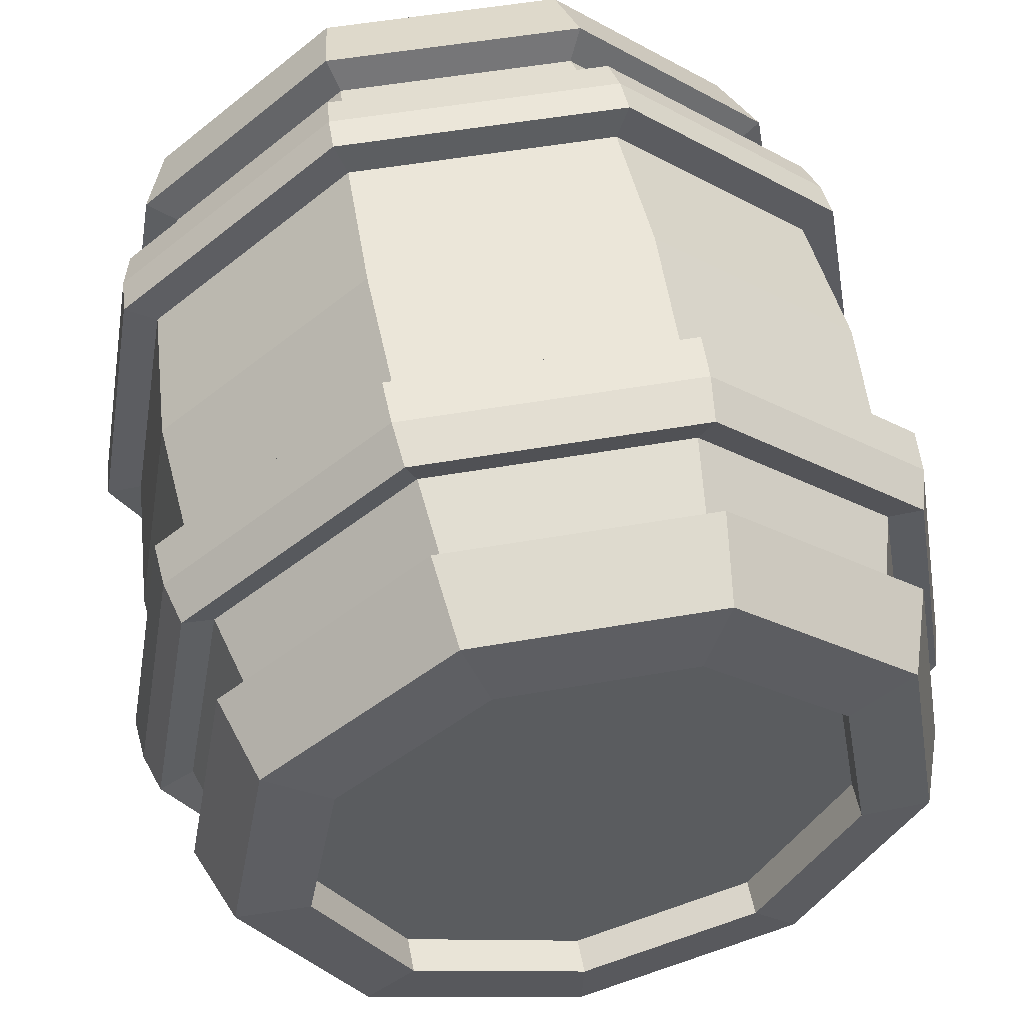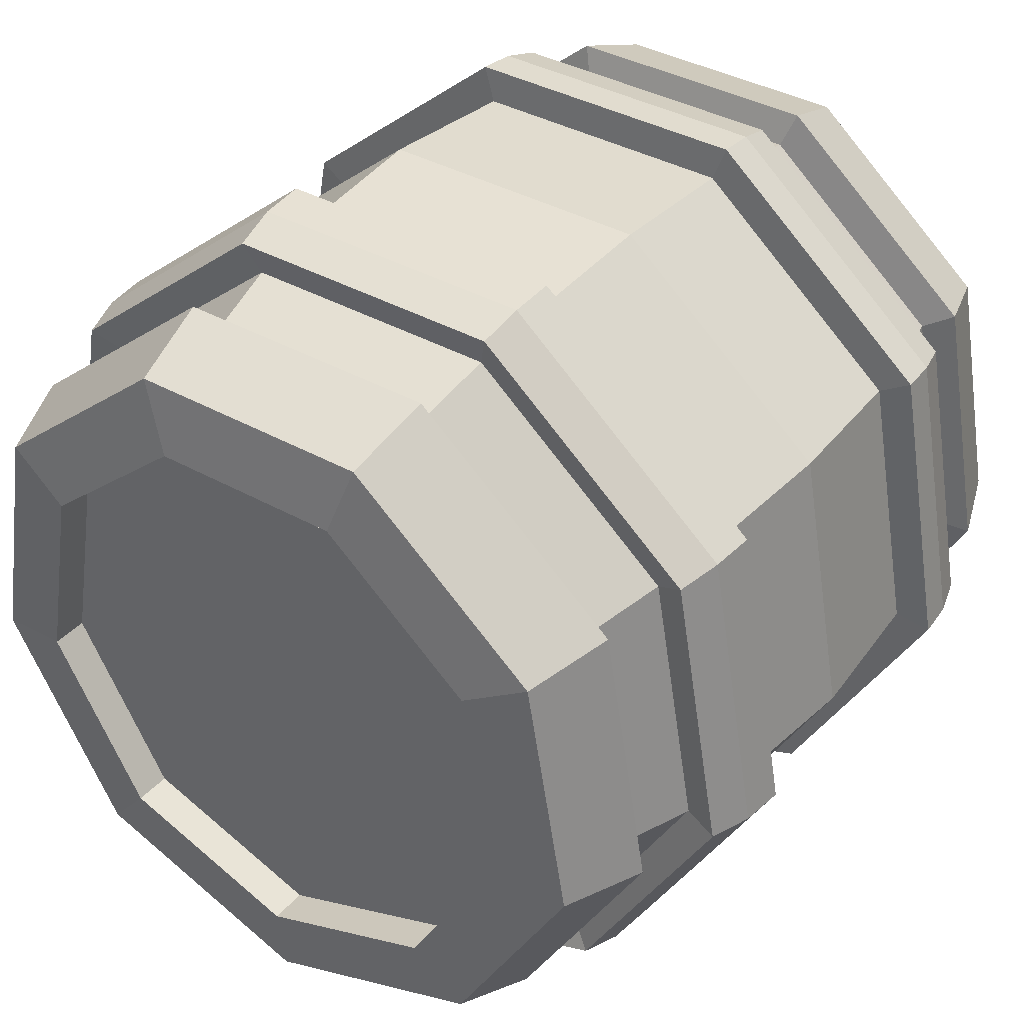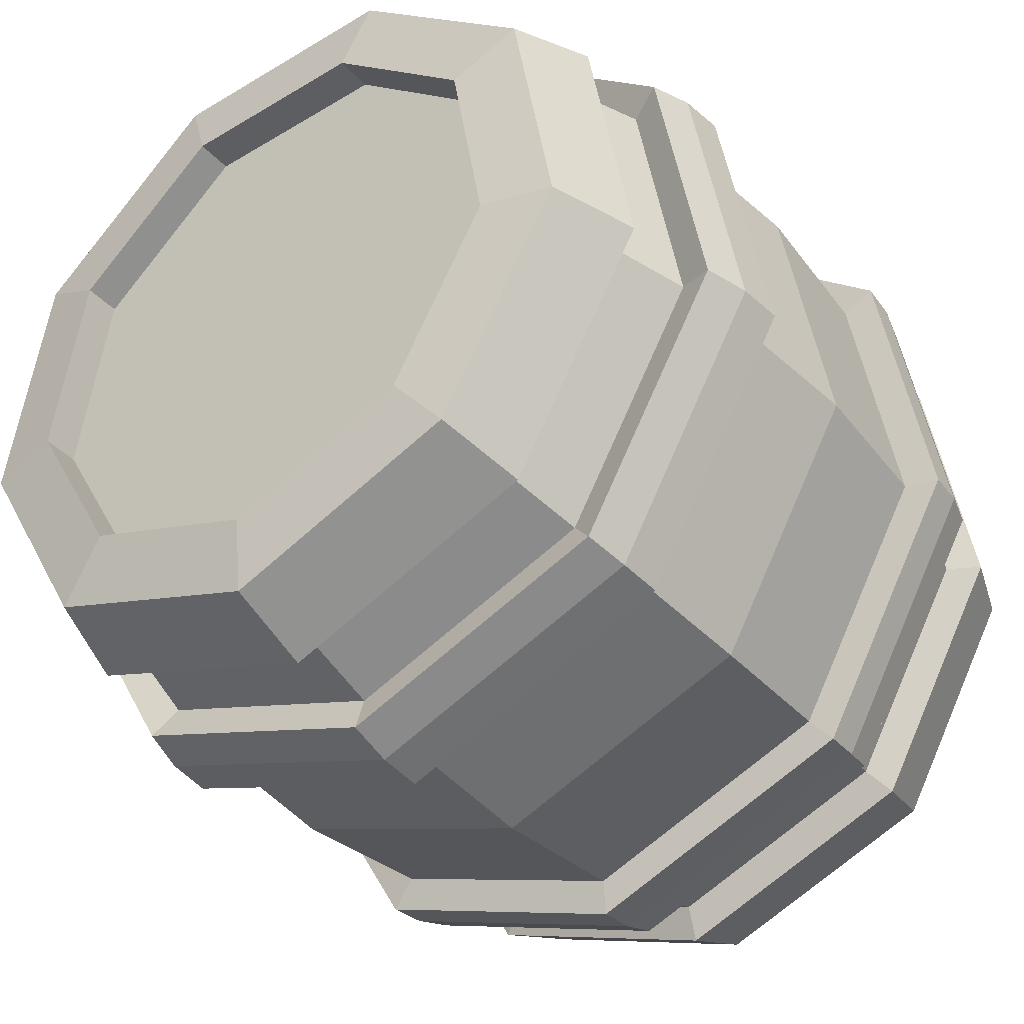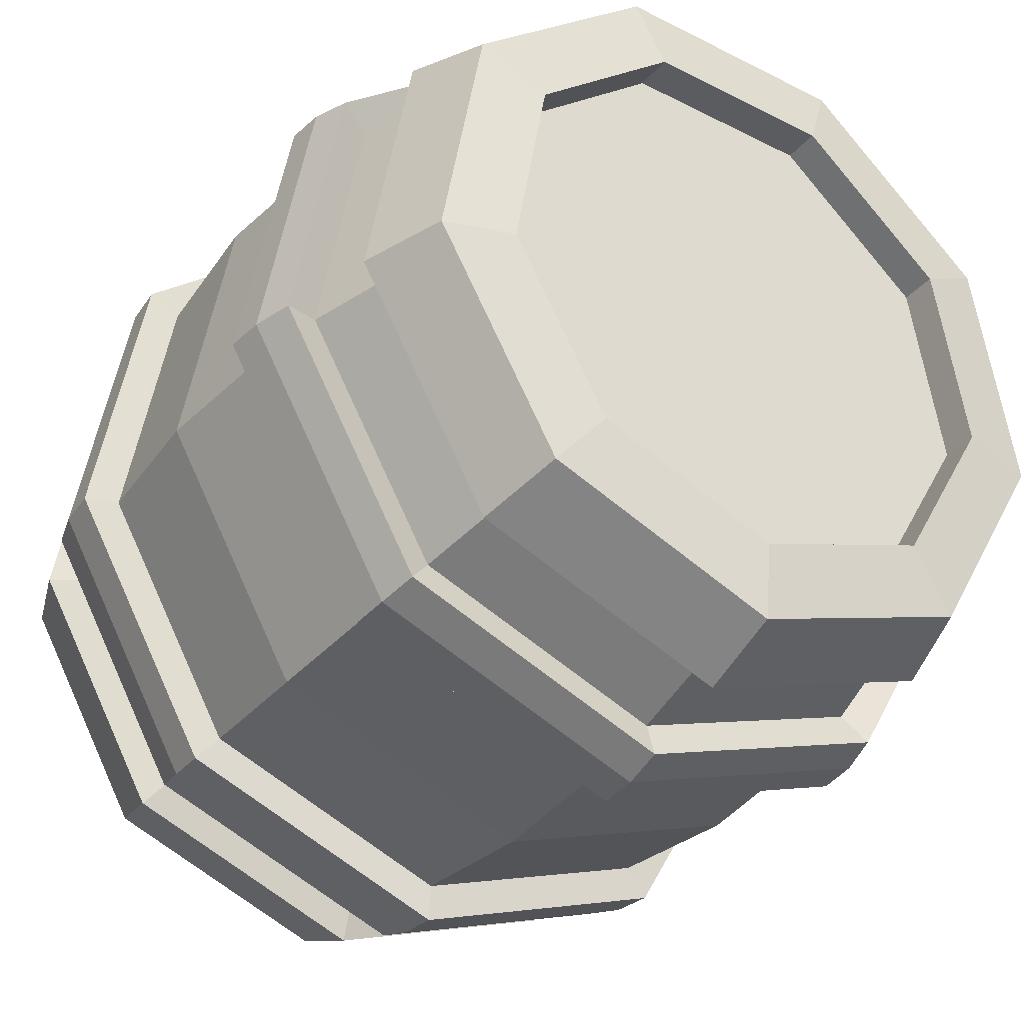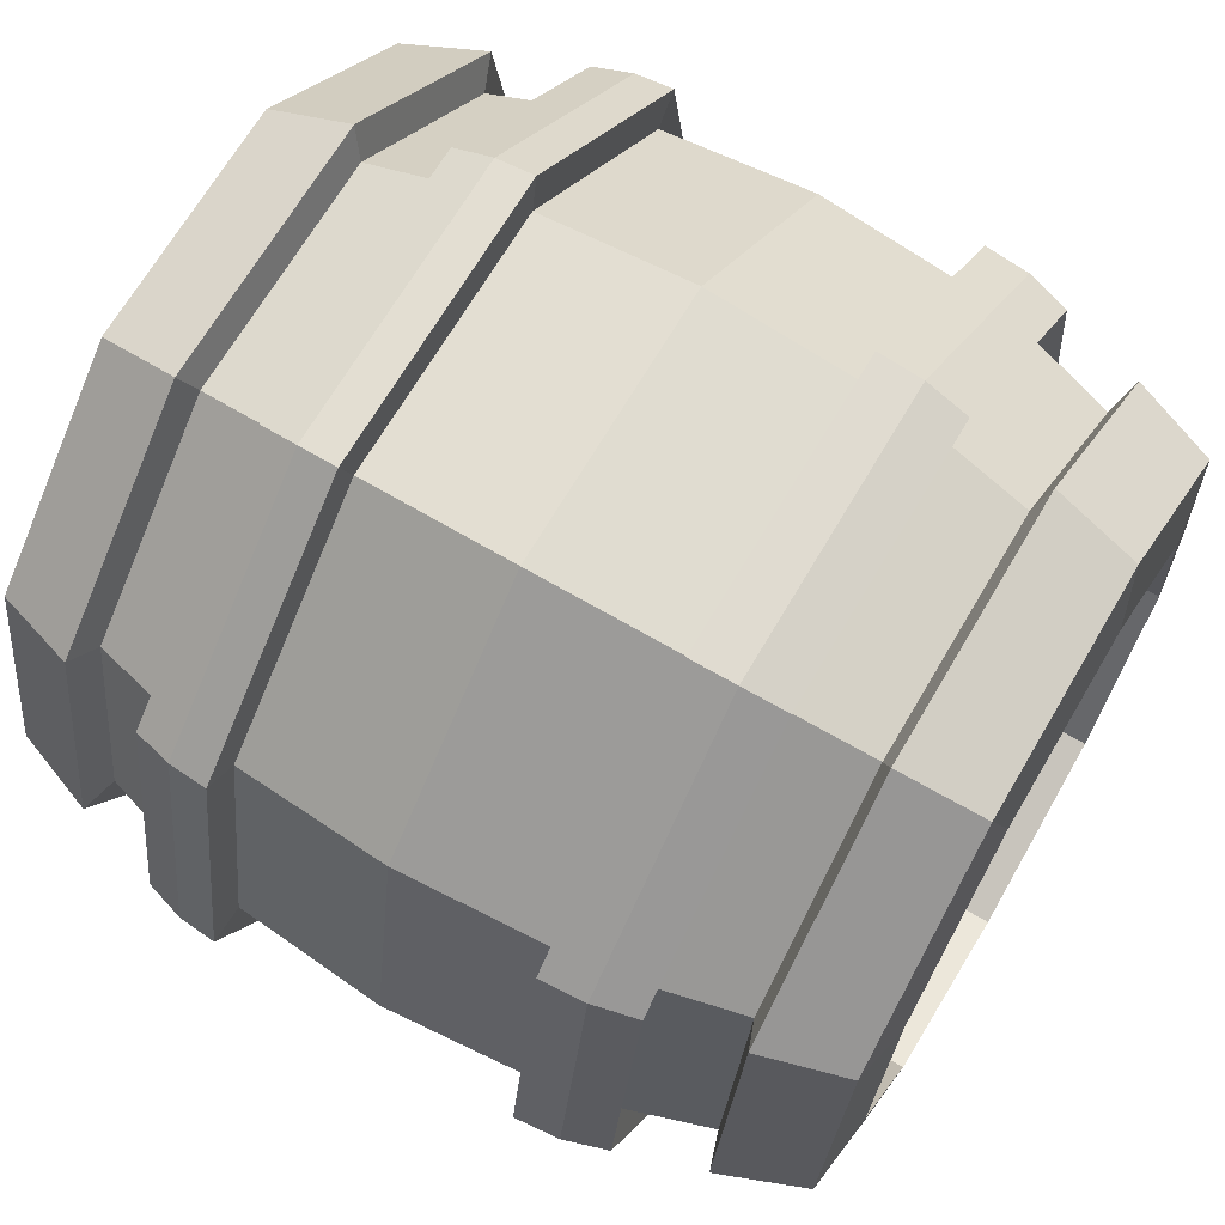
<metadata>
{"format":"obj","ext":"obj","renderer":"f3d","projection":"perspective","resolution":1024,"background":"white","views":[{"elev":52.4,"azim":-10.7,"up":"+Z"},{"elev":37.4,"azim":35.9,"up":"+Z"},{"elev":-38.3,"azim":37.2,"up":"+Z"},{"elev":-34.4,"azim":145.7,"up":"+Z"},{"elev":68.2,"azim":-59.6,"up":"+Z"}]}
</metadata>
<code>
o Barrel
v -0 0.02489 -0.2807
v -0 0.7751 -0.2807
v 0.1804 0.02489 -0.215
v 0.1804 0.7751 -0.215
v 0.2765 0.02489 -0.04875
v 0.2765 0.7751 -0.04875
v 0.2431 0.02489 0.1404
v 0.2431 0.7751 0.1404
v 0.09601 0.02489 0.2638
v 0.09601 0.7751 0.2638
v -0.09601 0.02489 0.2638
v -0.09601 0.7751 0.2638
v -0.2431 0.02489 0.1404
v -0.2431 0.7751 0.1404
v -0.2765 0.02489 -0.04875
v -0.2765 0.7751 -0.04875
v -0.1804 0.02489 -0.215
v -0.1804 0.7751 -0.215
v -0 0.4 -0.4057
v 0.2608 0.4 -0.3108
v 0.3995 0.4 -0.07045
v 0.3514 0.4 0.2029
v 0.1388 0.4 0.3812
v -0.1388 0.4 0.3812
v -0.3514 0.4 0.2029
v -0.3995 0.4 -0.07045
v -0.2608 0.4 -0.3108
v 0.1419 0.6332 0.3898
v 0.3696 0.5945 0.2134
v 0.3593 0.6332 0.2074
v 0.4203 0.5945 -0.07411
v 0.4086 0.6332 -0.07204
v 0.2743 0.5945 -0.3269
v 0.2667 0.6332 -0.3178
v -0 0.5945 -0.4268
v -0 0.5562 -0.4301
v -0.2492 0.08057 -0.297
v -0.2289 0.8028 -0.2727
v -0.2289 -0.002774 -0.2727
v -0.3819 0.08057 -0.06733
v -0.3506 0.8028 -0.06183
v -0.3506 -0.002774 -0.06183
v -0.3358 0.08057 0.1939
v -0.3083 0.8028 0.178
v -0.3083 -0.002774 0.178
v -0.1326 0.08057 0.3644
v -0.1218 0.8028 0.3346
v -0.1218 -0.002774 0.3346
v 0.1326 0.08057 0.3644
v 0.1218 0.8028 0.3346
v 0.1218 -0.002774 0.3346
v 0.3358 0.08057 0.1939
v 0.3083 0.8028 0.178
v 0.3083 -0.002774 0.178
v 0.3819 0.08057 -0.06733
v 0.3506 0.8028 -0.06183
v 0.3506 -0.002774 -0.06183
v 0.2492 0.08057 -0.297
v -0 0.7212 -0.3872
v -0 0.8028 -0.356
v 0.2289 0.8028 -0.2727
v 0.2289 -0.002774 -0.2727
v -0 -0.002774 -0.356
v -0 0.7101 -0.3519
v 0.2262 0.7101 -0.2696
v 0.3465 0.7101 -0.0611
v 0.3047 0.7101 0.1759
v 0.1204 0.7101 0.3307
v -0.1204 0.7101 0.3307
v -0.3047 0.7101 0.1759
v -0.3465 0.7101 -0.0611
v -0.2262 0.7101 -0.2696
v 0.2265 0.09168 -0.27
v 0.3471 0.09168 -0.0612
v 0.3052 0.09168 0.1762
v 0.1205 0.09168 0.3312
v -0.1205 0.09168 0.3312
v -0.3052 0.09168 0.1762
v -0.3471 0.09168 -0.0612
v -0.2265 0.09168 -0.27
v -0 0.09168 -0.3524
v -0 0.1737 -0.3782
v 0.2431 0.1737 -0.2897
v 0.3725 0.1737 -0.06568
v 0.3276 0.1737 0.1891
v 0.1294 0.1737 0.3554
v -0.1294 0.1737 0.3554
v -0.3276 0.1737 0.1891
v -0.3725 0.1737 -0.06568
v -0.2431 0.1737 -0.2897
v -0 0.2531 -0.3937
v 0.2531 0.2531 -0.3016
v 0.3877 0.2531 -0.06837
v 0.341 0.2531 0.1969
v 0.1347 0.2531 0.37
v -0.1347 0.2531 0.37
v -0.341 0.2531 0.1969
v -0.3877 0.2531 -0.06837
v -0.2531 0.2531 -0.3016
v 0.244 0.6221 -0.2908
v 0.3738 0.6221 -0.06591
v 0.3287 0.6221 0.1898
v 0.1298 0.6221 0.3567
v -0.1298 0.6221 0.3567
v -0.3287 0.6221 0.1898
v -0.3738 0.6221 -0.06591
v -0.244 0.6221 -0.2908
v -0 0.6221 -0.3796
v 0.2528 0.5532 -0.3012
v 0.3872 0.5532 -0.06828
v 0.3405 0.5532 0.1966
v 0.1345 0.5532 0.3695
v -0.1345 0.5532 0.3695
v -0.3405 0.5532 0.1966
v -0.3872 0.5532 -0.06828
v -0.2528 0.5532 -0.3012
v -0 0.5532 -0.3932
v -0 0.7101 -0.3519
v 0.2265 0.09168 -0.27
v 0.3471 0.09168 -0.0612
v 0.3052 0.09168 0.1762
v 0.1205 0.09168 0.3312
v -0.1205 0.09168 0.3312
v -0.3052 0.09168 0.1762
v -0.3471 0.09168 -0.0612
v -0.2265 0.09168 -0.27
v -0 0.5532 -0.3932
v 0.244 0.6221 -0.2908
v 0.3738 0.6221 -0.06591
v 0.3287 0.6221 0.1898
v 0.1298 0.6221 0.3567
v -0.1298 0.6221 0.3567
v -0.3287 0.6221 0.1898
v -0.3738 0.6221 -0.06591
v -0.244 0.6221 -0.2908
v 0.2531 0.2531 -0.3016
v 0.3877 0.2531 -0.06837
v 0.341 0.2531 0.1969
v 0.1347 0.2531 0.37
v -0.1347 0.2531 0.37
v -0.341 0.2531 0.1969
v -0.3877 0.2531 -0.06837
v -0.2531 0.2531 -0.3016
v -0 0.1737 -0.3782
v -0 0.02489 -0.2807
v 0.1804 0.02489 -0.215
v 0.1804 0.7751 -0.215
v -0 0.7751 -0.2807
v 0.2765 0.02489 -0.04875
v 0.2765 0.7751 -0.04875
v 0.2431 0.02489 0.1404
v 0.2431 0.7751 0.1404
v 0.09601 0.02489 0.2638
v 0.09601 0.7751 0.2638
v -0.09601 0.02489 0.2638
v -0.09601 0.7751 0.2638
v -0.2431 0.02489 0.1404
v -0.2431 0.7751 0.1404
v -0.2765 0.02489 -0.04875
v -0.2765 0.7751 -0.04875
v -0.1804 0.02489 -0.215
v -0.1804 0.7751 -0.215
v 0.2262 0.7101 -0.2696
v 0.3465 0.7101 -0.0611
v 0.3047 0.7101 0.1759
v 0.1204 0.7101 0.3307
v -0.1204 0.7101 0.3307
v -0.3047 0.7101 0.1759
v -0.3465 0.7101 -0.0611
v -0.2262 0.7101 -0.2696
v -0 0.09168 -0.3524
v 0.2431 0.1737 -0.2897
v 0.3725 0.1737 -0.06568
v 0.3276 0.1737 0.1891
v 0.1294 0.1737 0.3554
v -0.1294 0.1737 0.3554
v -0.3276 0.1737 0.1891
v -0.3725 0.1737 -0.06568
v -0.2431 0.1737 -0.2897
v -0 0.2531 -0.3937
v -0 0.6221 -0.3796
v 0.2528 0.5532 -0.3012
v 0.3872 0.5532 -0.06828
v 0.3405 0.5532 0.1966
v 0.1345 0.5532 0.3695
v -0.1345 0.5532 0.3695
v -0.3405 0.5532 0.1966
v -0.3872 0.5532 -0.06828
v -0.2528 0.5532 -0.3012
v 0.146 0.5945 0.401
v -0.1419 0.6332 0.3898
v -0.146 0.5945 0.401
v -0.3593 0.6332 0.2074
v -0.3696 0.5945 0.2134
v -0.4086 0.6332 -0.07204
v -0.4203 0.5945 -0.07411
v -0.2667 0.6332 -0.3178
v -0.2743 0.5945 -0.3269
v 0.2768 0.2501 -0.3299
v 0.2743 0.2055 -0.3269
v 0.4241 0.2501 -0.07478
v 0.4203 0.2055 -0.07411
v 0.3729 0.2501 0.2153
v 0.3696 0.2055 0.2134
v 0.1473 0.2501 0.4047
v 0.146 0.2055 0.401
v -0.1473 0.2501 0.4047
v -0.146 0.2055 0.401
v -0.3729 0.2501 0.2153
v -0.3696 0.2055 0.2134
v -0.4241 0.2501 -0.07478
v -0.4203 0.2055 -0.07411
v -0.2768 0.2501 -0.3299
v -0.2743 0.2055 -0.3269
v -0 0.1626 -0.4135
v -0 0.2055 -0.4268
v -0 -0.01213 -0.2807
v 0.1804 -0.01213 -0.215
v 0.1804 0.8121 -0.215
v -0 0.8121 -0.2807
v 0.2765 -0.01213 -0.04875
v 0.2765 0.8121 -0.04875
v 0.2431 -0.01213 0.1404
v 0.2431 0.8121 0.1404
v 0.09601 -0.01213 0.2638
v 0.09601 0.8121 0.2638
v -0.09601 -0.01213 0.2638
v -0.09601 0.8121 0.2638
v -0.2431 -0.01213 0.1404
v -0.2431 0.8121 0.1404
v -0.2765 -0.01213 -0.04875
v -0.2765 0.8121 -0.04875
v -0.1804 -0.01213 -0.215
v -0.1804 0.8121 -0.215
v 0.2489 0.7212 -0.2966
v 0.3813 0.7212 -0.06724
v 0.3353 0.7212 0.1936
v 0.1324 0.7212 0.3638
v -0.1324 0.7212 0.3638
v -0.3353 0.7212 0.1936
v -0.3813 0.7212 -0.06724
v -0.2489 0.7212 -0.2966
v -0 0.08057 -0.3878
v 0.2658 0.1626 -0.3168
v 0.4073 0.1626 -0.07181
v 0.3581 0.1626 0.2068
v 0.1414 0.1626 0.3886
v -0.1414 0.1626 0.3886
v -0.3581 0.1626 0.2068
v -0.4073 0.1626 -0.07181
v -0.2658 0.1626 -0.3168
v -0 0.2501 -0.4306
v -0 0.6332 -0.4149
v 0.2765 0.5562 -0.3295
v 0.4236 0.5562 -0.07469
v 0.3725 0.5562 0.2151
v 0.1471 0.5562 0.4042
v -0.1471 0.5562 0.4042
v -0.3725 0.5562 0.2151
v -0.4236 0.5562 -0.07469
v -0.2765 0.5562 -0.3295
f 67 66 164 165
f 95 96 140 139
f 68 67 165 166
f 94 95 139 138
f 69 68 166 167
f 93 94 138 137
f 70 69 167 168
f 4 2 18 16 14 12 10 8 6
f 92 93 137 136
f 71 70 168 169
f 1 3 5 7 9 11 13 15 17
f 99 27 19 91
f 98 26 27 99
f 97 25 26 98
f 96 24 25 97
f 95 23 24 96
f 94 22 23 95
f 93 21 22 94
f 92 20 21 93
f 91 19 20 92
f 91 92 136 180
f 107 108 181 135
f 72 71 169 170
f 106 107 135 134
f 64 72 170 118
f 81 73 119 171
f 105 106 134 133
f 73 74 120 119
f 104 105 133 132
f 18 2 148 162
f 74 75 121 120
f 103 104 132 131
f 1 17 161 145
f 75 76 122 121
f 102 103 131 130
f 16 18 162 160
f 76 77 123 122
f 101 102 130 129
f 17 15 159 161
f 77 78 124 123
f 100 101 129 128
f 14 16 160 158
f 78 79 125 124
f 108 100 128 181
f 15 13 157 159
f 117 116 189 127
f 79 80 126 125
f 12 14 158 156
f 116 115 188 189
f 80 81 171 126
f 83 82 144 172
f 13 11 155 157
f 115 114 187 188
f 84 83 172 173
f 10 12 156 154
f 114 113 186 187
f 107 72 64 108
f 106 71 72 107
f 105 70 71 106
f 104 69 70 105
f 103 68 69 104
f 102 67 68 103
f 101 66 67 102
f 100 65 66 101
f 108 64 65 100
f 85 84 173 174
f 11 9 153 155
f 113 112 185 186
f 86 85 174 175
f 8 10 154 152
f 112 111 184 185
f 87 86 175 176
f 9 7 151 153
f 111 110 183 184
f 80 90 82 81
f 79 89 90 80
f 78 88 89 79
f 77 87 88 78
f 76 86 87 77
f 75 85 86 76
f 74 84 85 75
f 73 83 84 74
f 81 82 83 73
f 88 87 176 177
f 6 8 152 150
f 110 109 182 183
f 89 88 177 178
f 7 5 149 151
f 109 117 127 182
f 90 89 178 179
f 4 6 150 147
f 82 90 179 144
f 99 91 180 143
f 5 3 146 149
f 98 99 143 142
f 2 4 147 148
f 65 64 118 163
f 97 98 142 141
f 3 1 145 146
f 66 65 163 164
f 96 97 141 140
f 19 117 109 20
f 20 109 110 21
f 21 110 111 22
f 22 111 112 23
f 23 112 113 24
f 24 113 114 25
f 25 114 115 26
f 26 115 116 27
f 27 116 117 19
f 148 147 219 220
f 172 144 215 244
f 146 145 217 218
f 163 118 59 235
f 173 172 244 245
f 164 163 235 236
f 174 173 245 246
f 165 164 236 237
f 175 174 246 247
f 166 165 237 238
f 176 175 247 248
f 167 166 238 239
f 177 176 248 249
f 168 167 239 240
f 178 177 249 250
f 135 181 253 197
f 169 168 240 241
f 179 178 250 251
f 134 135 197 195
f 170 169 241 242
f 144 179 251 215
f 133 134 195 193
f 118 170 242 59
f 132 133 193 191
f 162 148 220 234
f 131 132 191 28
f 145 161 233 217
f 130 131 28 30
f 160 162 234 232
f 129 130 30 32
f 161 159 231 233
f 128 129 32 34
f 158 160 232 230
f 181 128 34 253
f 159 157 229 231
f 127 189 261 36
f 156 158 230 228
f 143 180 252 213
f 189 188 260 261
f 157 155 227 229
f 171 119 58 243
f 142 143 213 211
f 188 187 259 260
f 154 156 228 226
f 119 120 55 58
f 141 142 211 209
f 187 186 258 259
f 155 153 225 227
f 120 121 52 55
f 140 141 209 207
f 186 185 257 258
f 152 154 226 224
f 121 122 49 52
f 139 140 207 205
f 185 184 256 257
f 153 151 223 225
f 122 123 46 49
f 138 139 205 203
f 184 183 255 256
f 150 152 224 222
f 123 124 43 46
f 137 138 203 201
f 183 182 254 255
f 151 149 221 223
f 124 125 40 43
f 136 137 201 199
f 182 127 36 254
f 147 150 222 219
f 125 126 37 40
f 180 136 199 252
f 149 146 218 221
f 126 171 243 37
f 59 60 61 235
f 235 61 56 236
f 236 56 53 237
f 237 53 50 238
f 238 50 47 239
f 239 47 44 240
f 240 44 41 241
f 241 41 38 242
f 242 38 60 59
f 261 198 35 36
f 260 196 198 261
f 259 194 196 260
f 258 192 194 259
f 257 190 192 258
f 256 29 190 257
f 255 31 29 256
f 254 33 31 255
f 36 35 33 254
f 215 216 200 244
f 244 200 202 245
f 245 202 204 246
f 246 204 206 247
f 247 206 208 248
f 248 208 210 249
f 249 210 212 250
f 250 212 214 251
f 251 214 216 215
f 218 217 63 62
f 220 219 61 60
f 221 218 62 57
f 219 222 56 61
f 223 221 57 54
f 222 224 53 56
f 225 223 54 51
f 224 226 50 53
f 227 225 51 48
f 226 228 47 50
f 229 227 48 45
f 228 230 44 47
f 231 229 45 42
f 230 232 41 44
f 233 231 42 39
f 232 234 38 41
f 217 233 39 63
f 234 220 60 38
f 39 37 243 63
f 42 40 37 39
f 45 43 40 42
f 48 46 43 45
f 51 49 46 48
f 54 52 49 51
f 57 55 52 54
f 62 58 55 57
f 63 243 58 62
f 216 252 199 200
f 200 199 201 202
f 202 201 203 204
f 204 203 205 206
f 206 205 207 208
f 208 207 209 210
f 210 209 211 212
f 212 211 213 214
f 214 213 252 216
f 35 253 34 33
f 33 34 32 31
f 31 32 30 29
f 29 30 28 190
f 190 28 191 192
f 192 191 193 194
f 194 193 195 196
f 196 195 197 198
f 198 197 253 35

</code>
